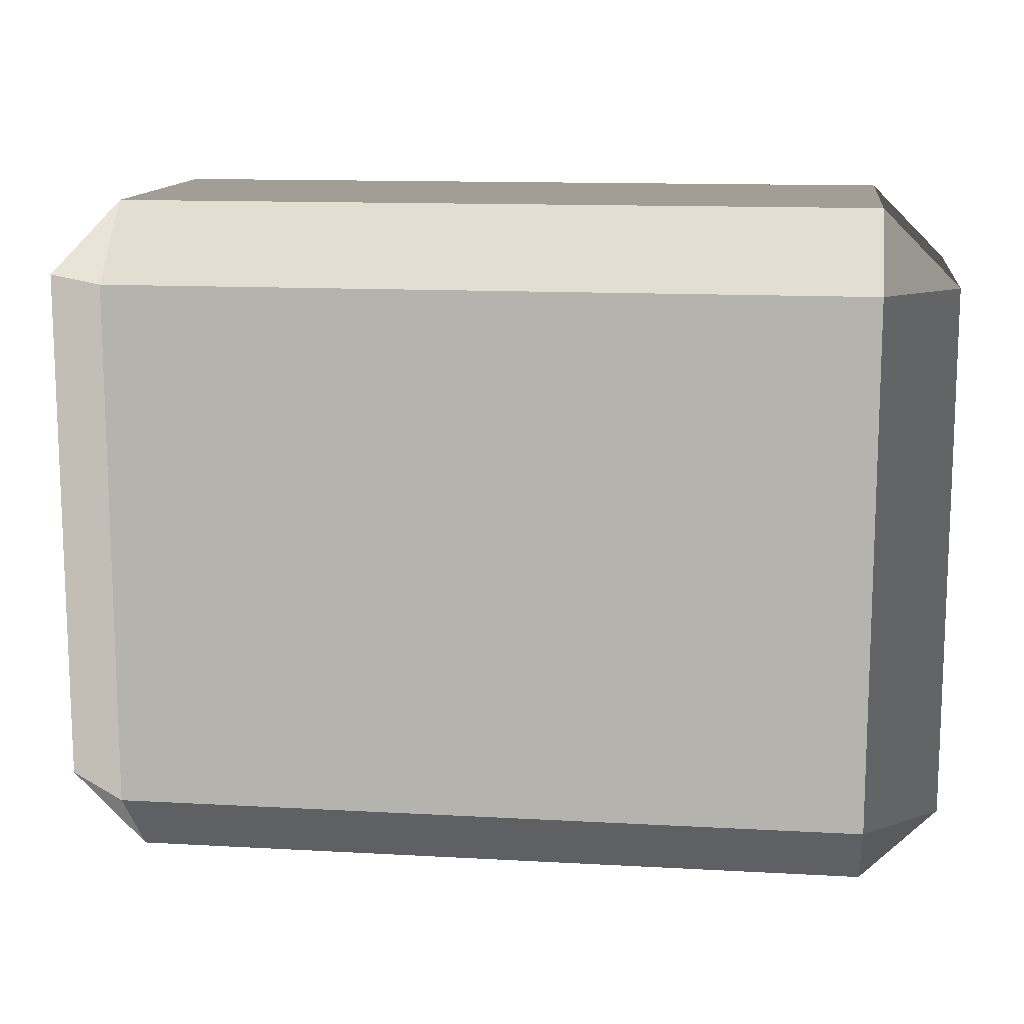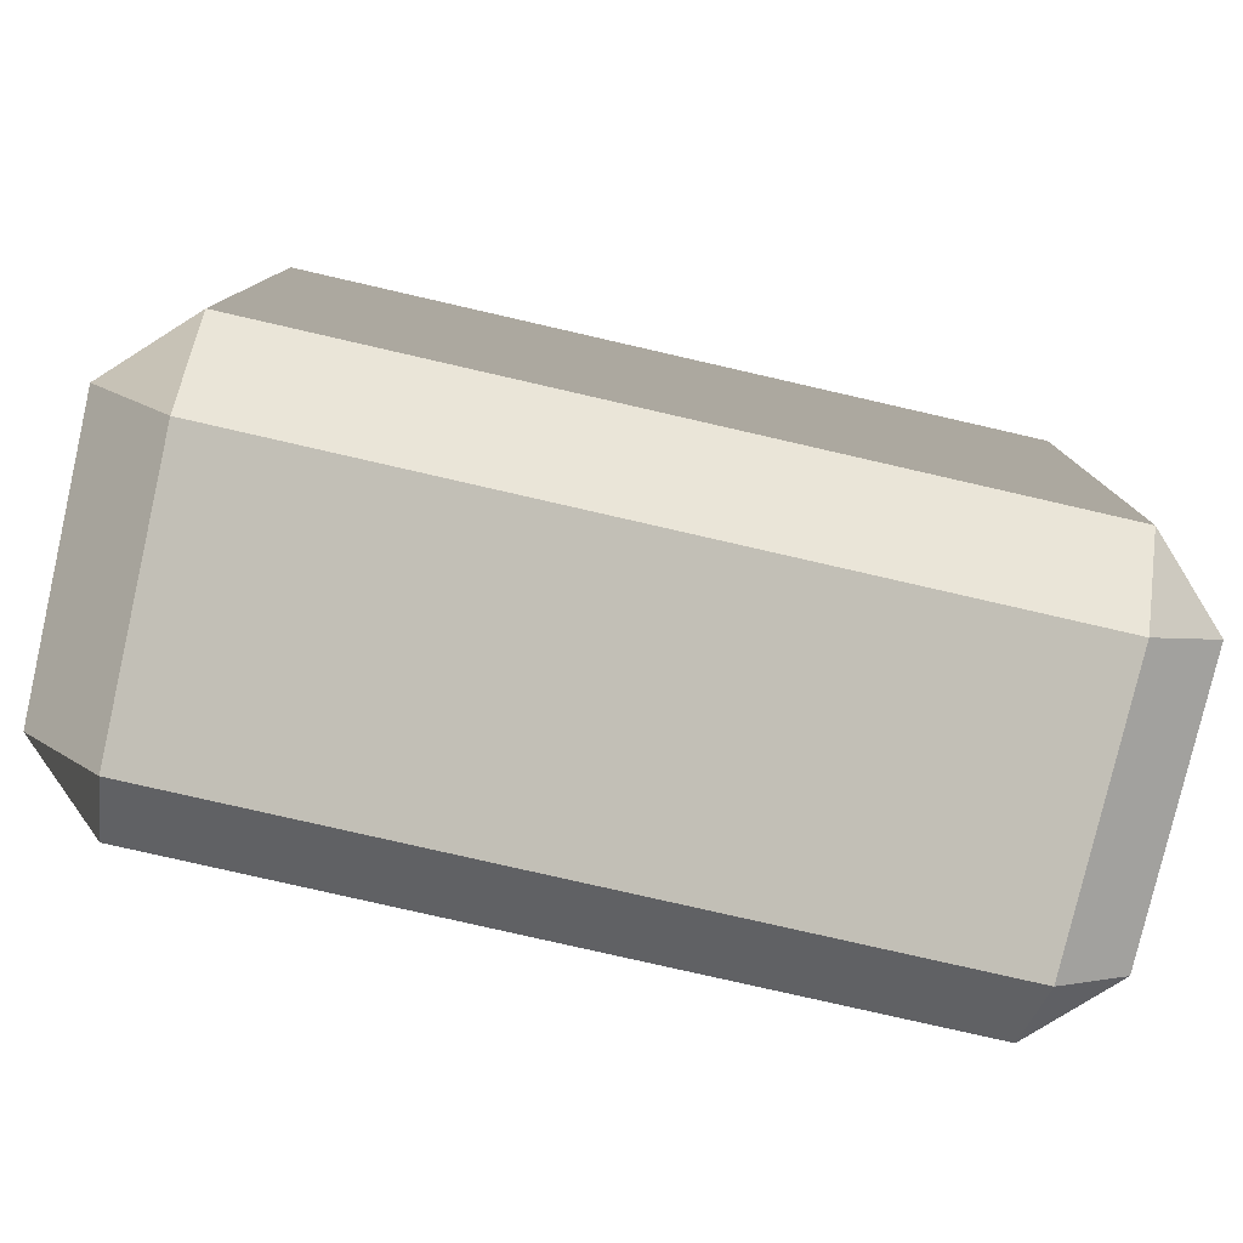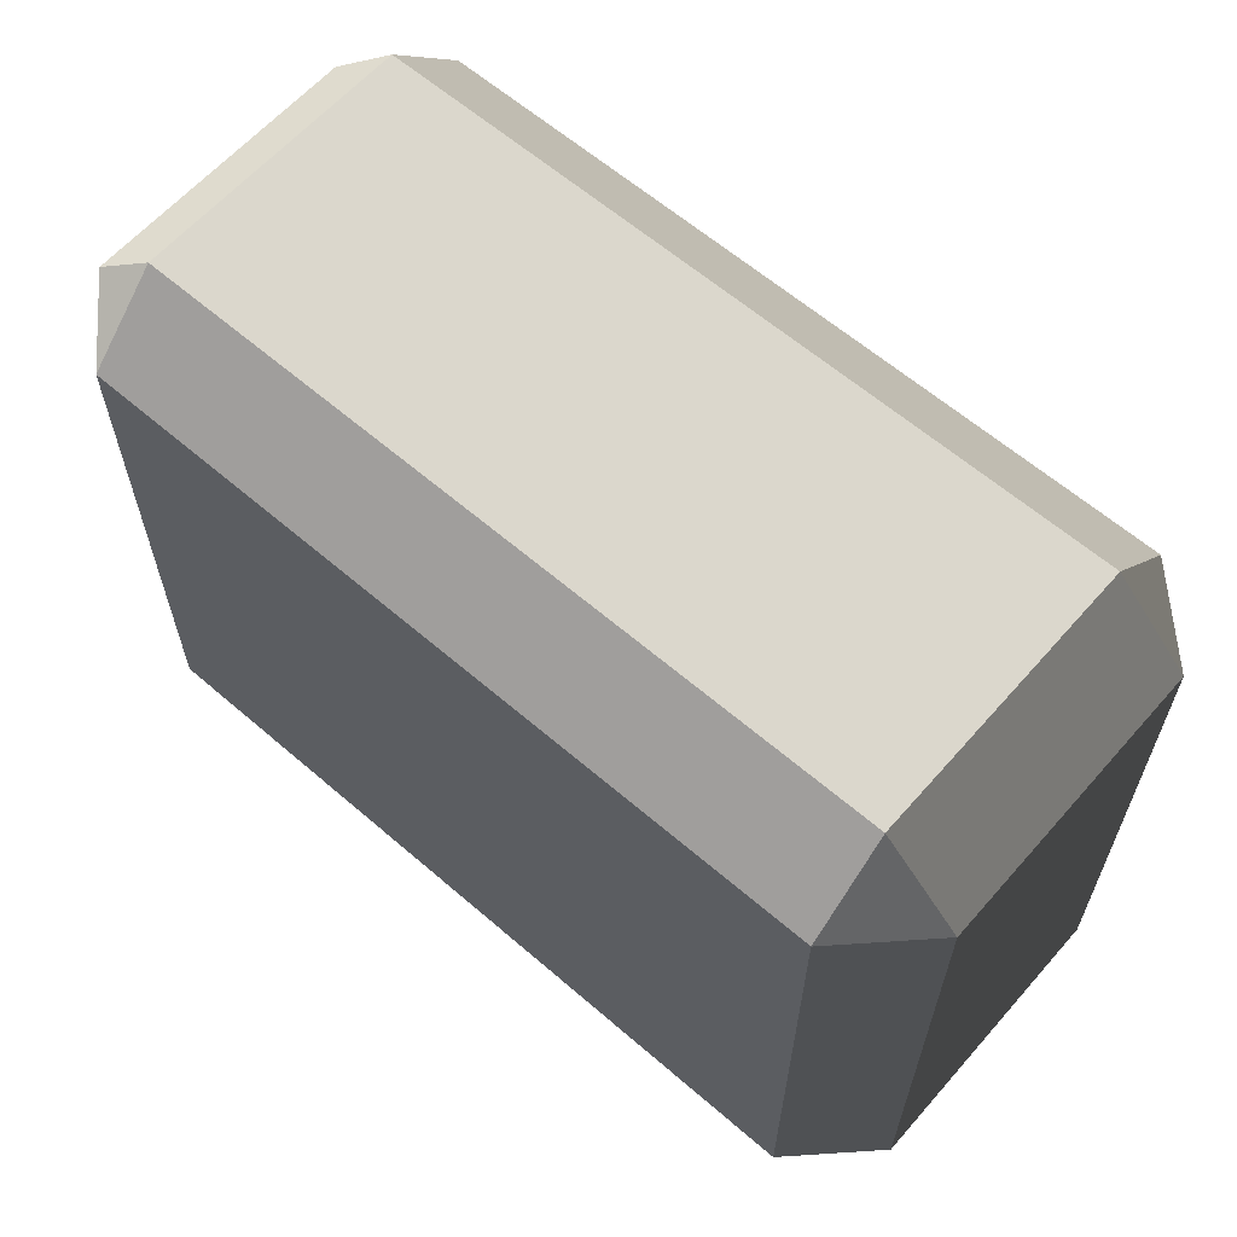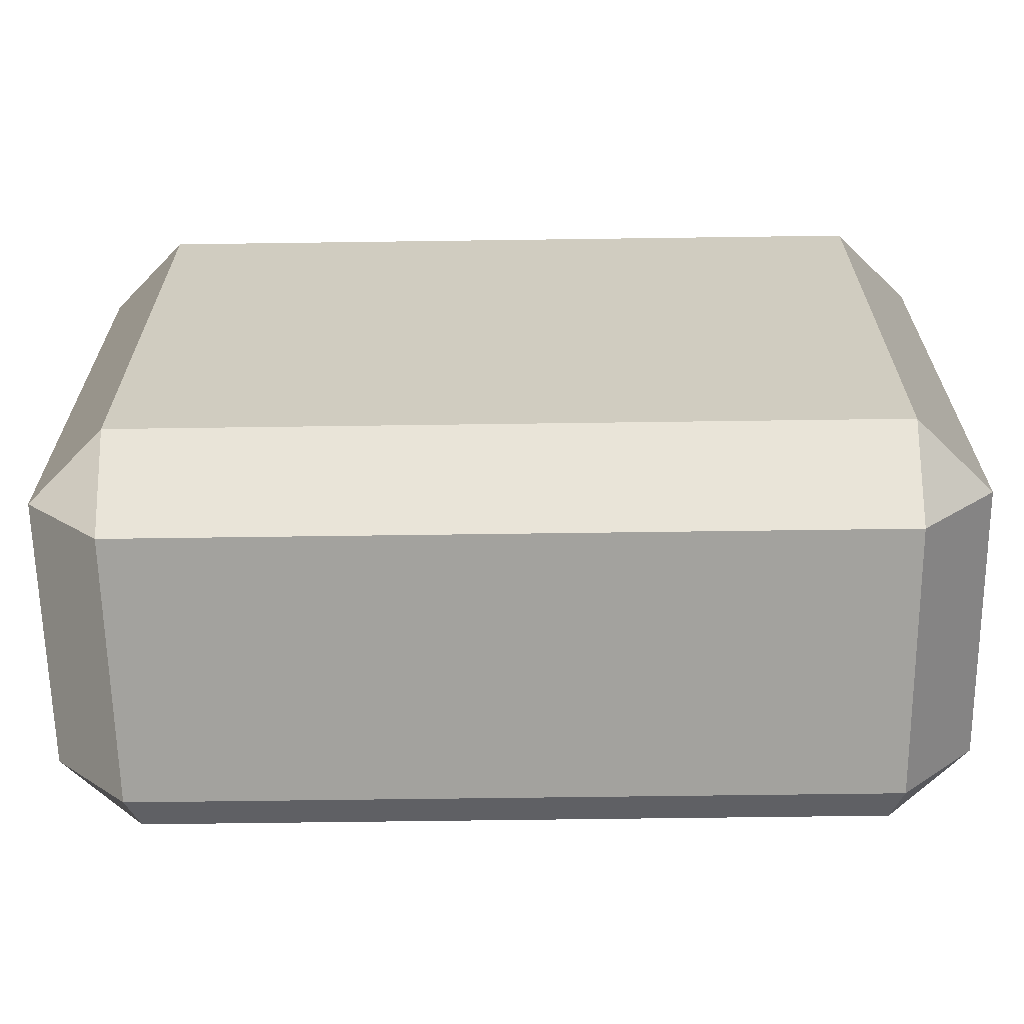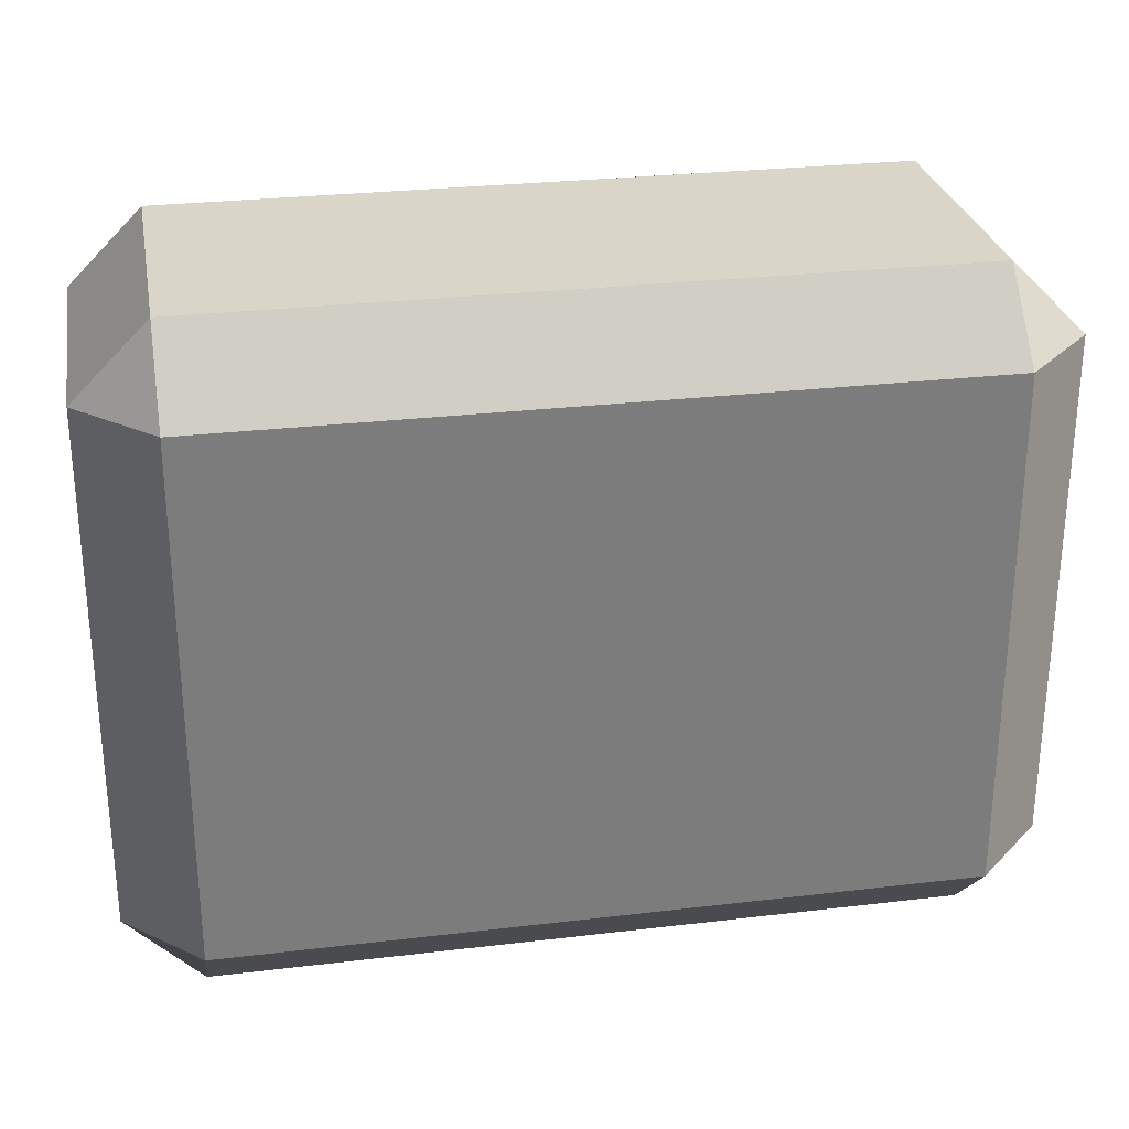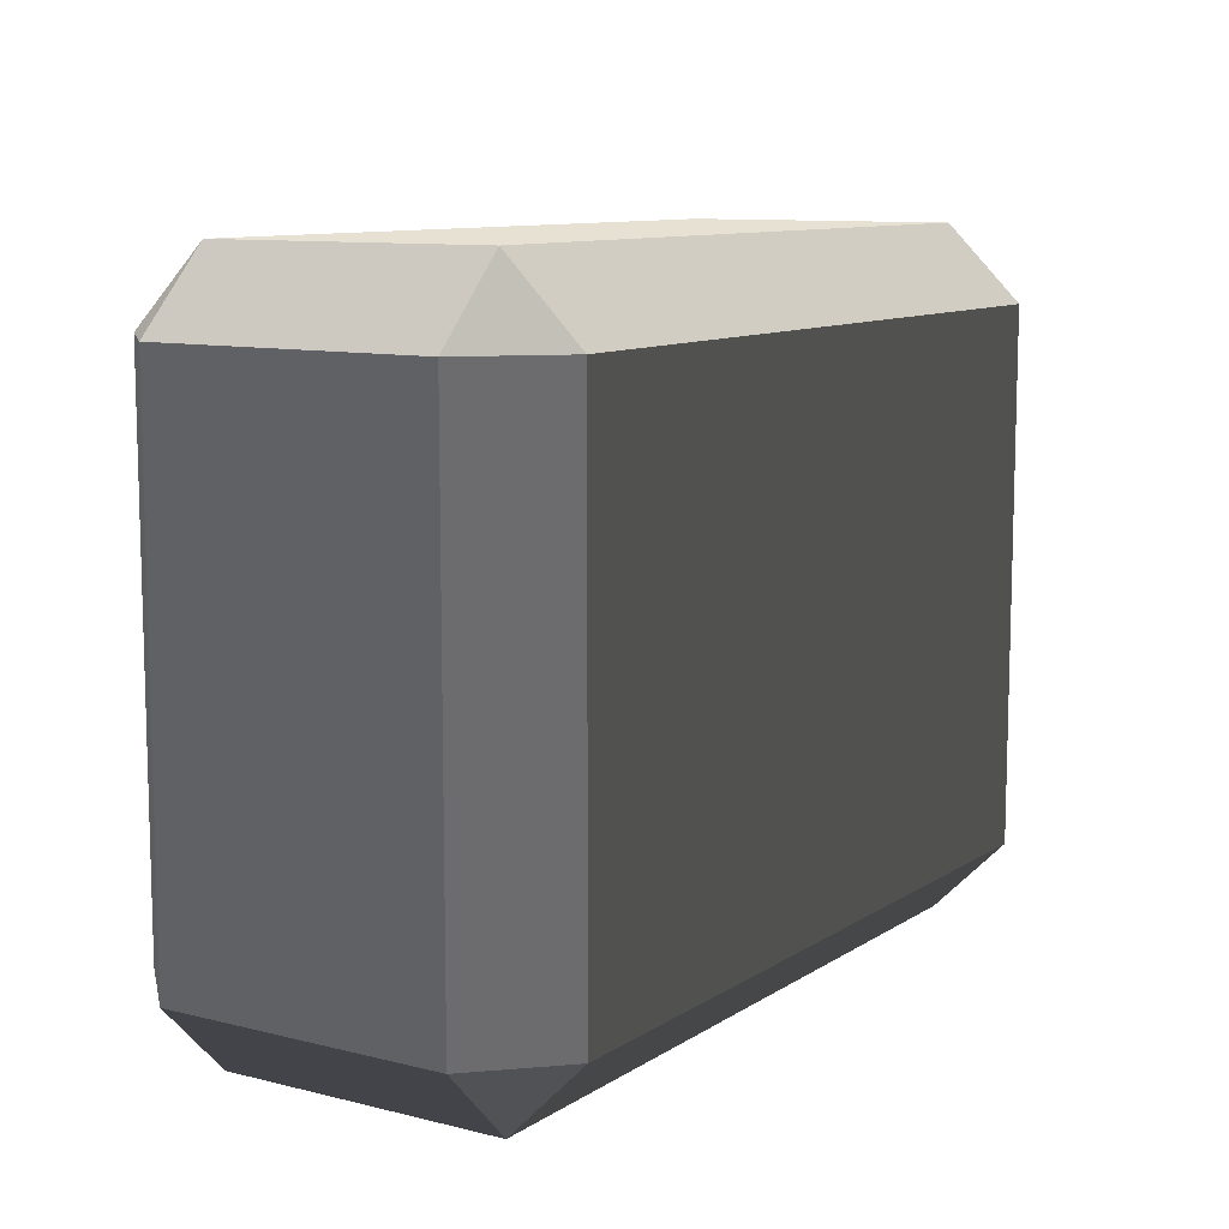
<metadata>
{"format":"obj","ext":"obj","renderer":"f3d","projection":"perspective","resolution":1024,"background":"white","views":[{"elev":12.9,"azim":-172.7,"up":"+Z"},{"elev":-79.0,"azim":167.1,"up":"+Z"},{"elev":62.0,"azim":-138.8,"up":"+Z"},{"elev":-64.4,"azim":-179.2,"up":"+Z"},{"elev":27.7,"azim":-10.3,"up":"+Z"},{"elev":10.0,"azim":-57.4,"up":"+Z"}]}
</metadata>
<code>
v -0.4539 -0.262 0.3199
v -0.4539 -0.262 -0.3199
v -0.5452 -0.1707 -0.3199
v -0.5452 -0.1707 0.3199
v -0.4539 -0.1707 0.4112
v 0.4539 -0.1707 0.4112
v 0.4539 -0.262 0.3199
v -0.4539 -0.262 0.3199
v -0.5452 -0.1707 0.3199
v -0.5452 0.1707 0.3199
v -0.4539 0.1707 0.4112
v -0.4539 -0.1707 0.4112
v 0.5452 -0.1707 0.3199
v 0.5452 -0.1707 -0.3199
v 0.4539 -0.262 -0.3199
v 0.4539 -0.262 0.3199
v 0.4539 -0.1707 0.4112
v 0.4539 0.1707 0.4112
v 0.5452 0.1707 0.3199
v 0.5452 -0.1707 0.3199
v -0.5452 0.1707 0.3199
v -0.5452 0.1707 -0.3199
v -0.4539 0.262 -0.3199
v -0.4539 0.262 0.3199
v -0.4539 0.262 0.3199
v 0.4539 0.262 0.3199
v 0.4539 0.1707 0.4112
v -0.4539 0.1707 0.4112
v 0.4539 0.262 0.3199
v 0.4539 0.262 -0.3199
v 0.5452 0.1707 -0.3199
v 0.5452 0.1707 0.3199
v -0.5452 0.1707 -0.3199
v -0.5452 -0.1707 -0.3199
v -0.4539 -0.1707 -0.4112
v -0.4539 0.1707 -0.4112
v -0.4539 0.1707 -0.4112
v 0.4539 0.1707 -0.4112
v 0.4539 0.262 -0.3199
v -0.4539 0.262 -0.3199
v 0.4539 0.1707 -0.4112
v 0.4539 -0.1707 -0.4112
v 0.5452 -0.1707 -0.3199
v 0.5452 0.1707 -0.3199
v -0.4539 -0.262 -0.3199
v 0.4539 -0.262 -0.3199
v 0.4539 -0.1707 -0.4112
v -0.4539 -0.1707 -0.4112
v -0.4539 -0.1707 0.4112
v -0.4539 0.1707 0.4112
v 0.4539 0.1707 0.4112
v 0.4539 -0.1707 0.4112
v -0.4539 0.262 0.3199
v -0.4539 0.262 -0.3199
v 0.4539 0.262 -0.3199
v 0.4539 0.262 0.3199
v -0.4539 0.1707 -0.4112
v -0.4539 -0.1707 -0.4112
v 0.4539 -0.1707 -0.4112
v 0.4539 0.1707 -0.4112
v -0.4539 -0.262 -0.3199
v -0.4539 -0.262 0.3199
v 0.4539 -0.262 0.3199
v 0.4539 -0.262 -0.3199
v 0.5452 -0.1707 0.3199
v 0.5452 0.1707 0.3199
v 0.5452 0.1707 -0.3199
v 0.5452 -0.1707 -0.3199
v -0.5452 -0.1707 -0.3199
v -0.5452 0.1707 -0.3199
v -0.5452 0.1707 0.3199
v -0.5452 -0.1707 0.3199
v -0.4539 -0.262 0.3199
v -0.5452 -0.1707 0.3199
v -0.4539 -0.1707 0.4112
v 0.5452 -0.1707 0.3199
v 0.4539 -0.262 0.3199
v 0.4539 -0.1707 0.4112
v -0.5452 0.1707 0.3199
v -0.4539 0.262 0.3199
v -0.4539 0.1707 0.4112
v 0.4539 0.262 0.3199
v 0.5452 0.1707 0.3199
v 0.4539 0.1707 0.4112
v -0.5452 0.1707 -0.3199
v -0.4539 0.1707 -0.4112
v -0.4539 0.262 -0.3199
v 0.4539 0.1707 -0.4112
v 0.5452 0.1707 -0.3199
v 0.4539 0.262 -0.3199
v -0.5452 -0.1707 -0.3199
v -0.4539 -0.262 -0.3199
v -0.4539 -0.1707 -0.4112
v 0.4539 -0.262 -0.3199
v 0.5452 -0.1707 -0.3199
v 0.4539 -0.1707 -0.4112
g Desert_Rock_05_(12)_656_179
f 1 3 2
f 1 4 3
f 5 7 6
f 5 8 7
f 9 11 10
f 9 12 11
f 13 15 14
f 13 16 15
f 17 19 18
f 17 20 19
f 21 23 22
f 21 24 23
f 25 27 26
f 25 28 27
f 29 31 30
f 29 32 31
f 33 35 34
f 33 36 35
f 37 39 38
f 37 40 39
f 41 43 42
f 41 44 43
f 45 47 46
f 45 48 47
f 49 51 50
f 49 52 51
f 53 55 54
f 53 56 55
f 57 59 58
f 57 60 59
f 61 63 62
f 61 64 63
f 65 67 66
f 65 68 67
f 69 71 70
f 69 72 71
f 73 75 74
f 76 78 77
f 79 81 80
f 82 84 83
f 85 87 86
f 88 90 89
f 91 93 92
f 94 96 95

</code>
